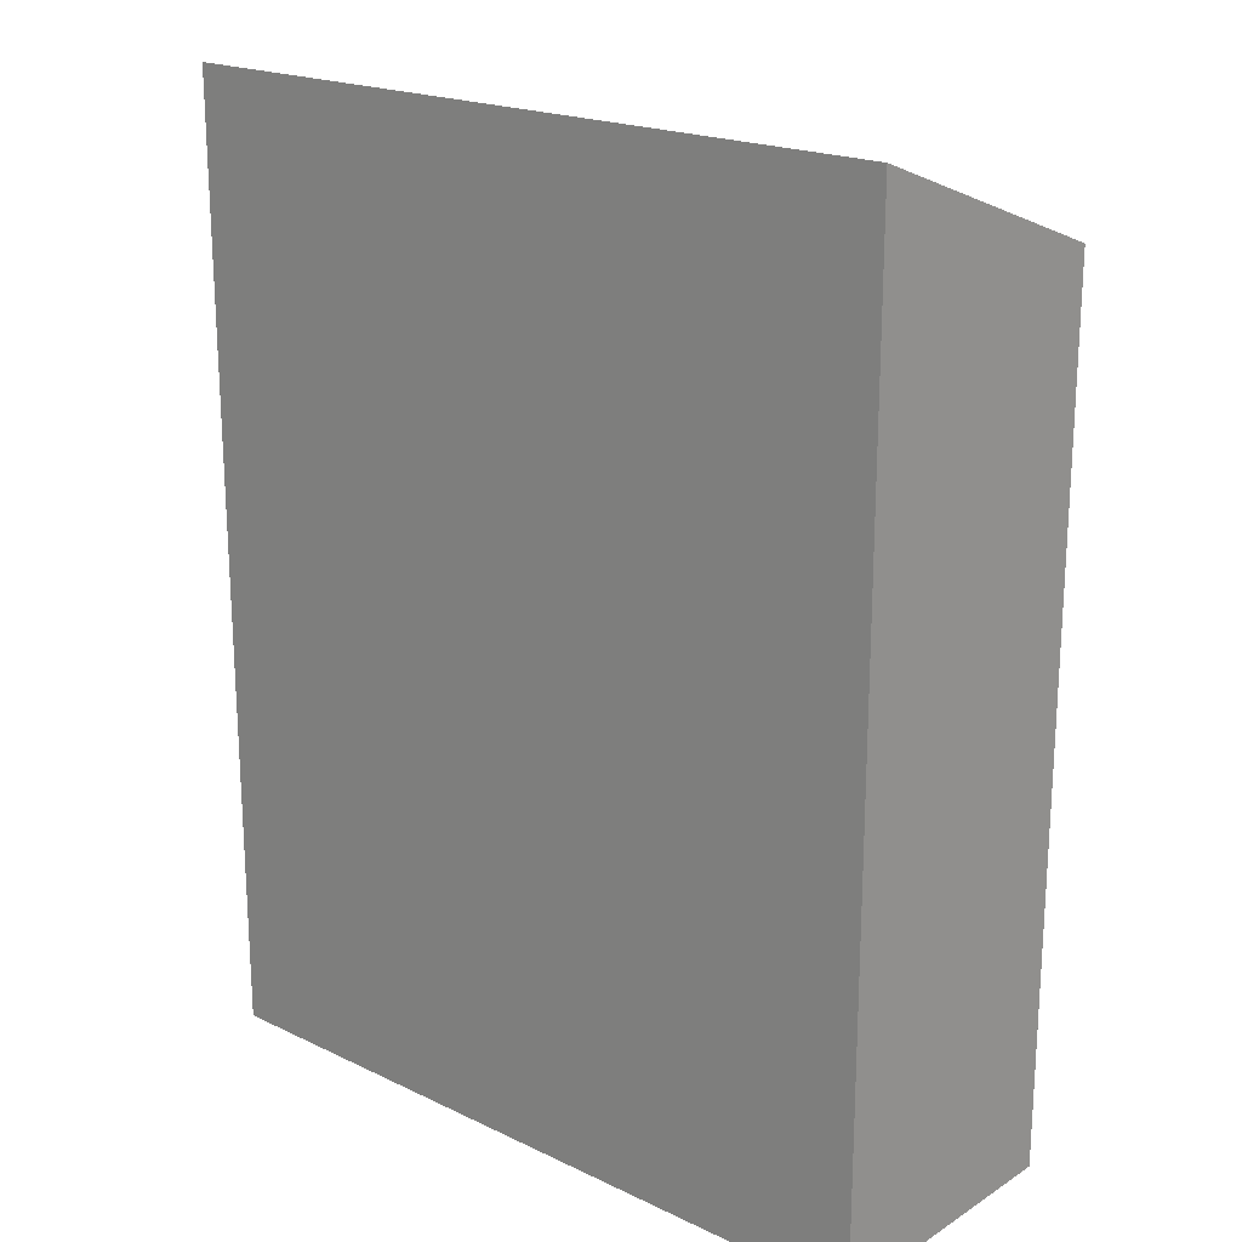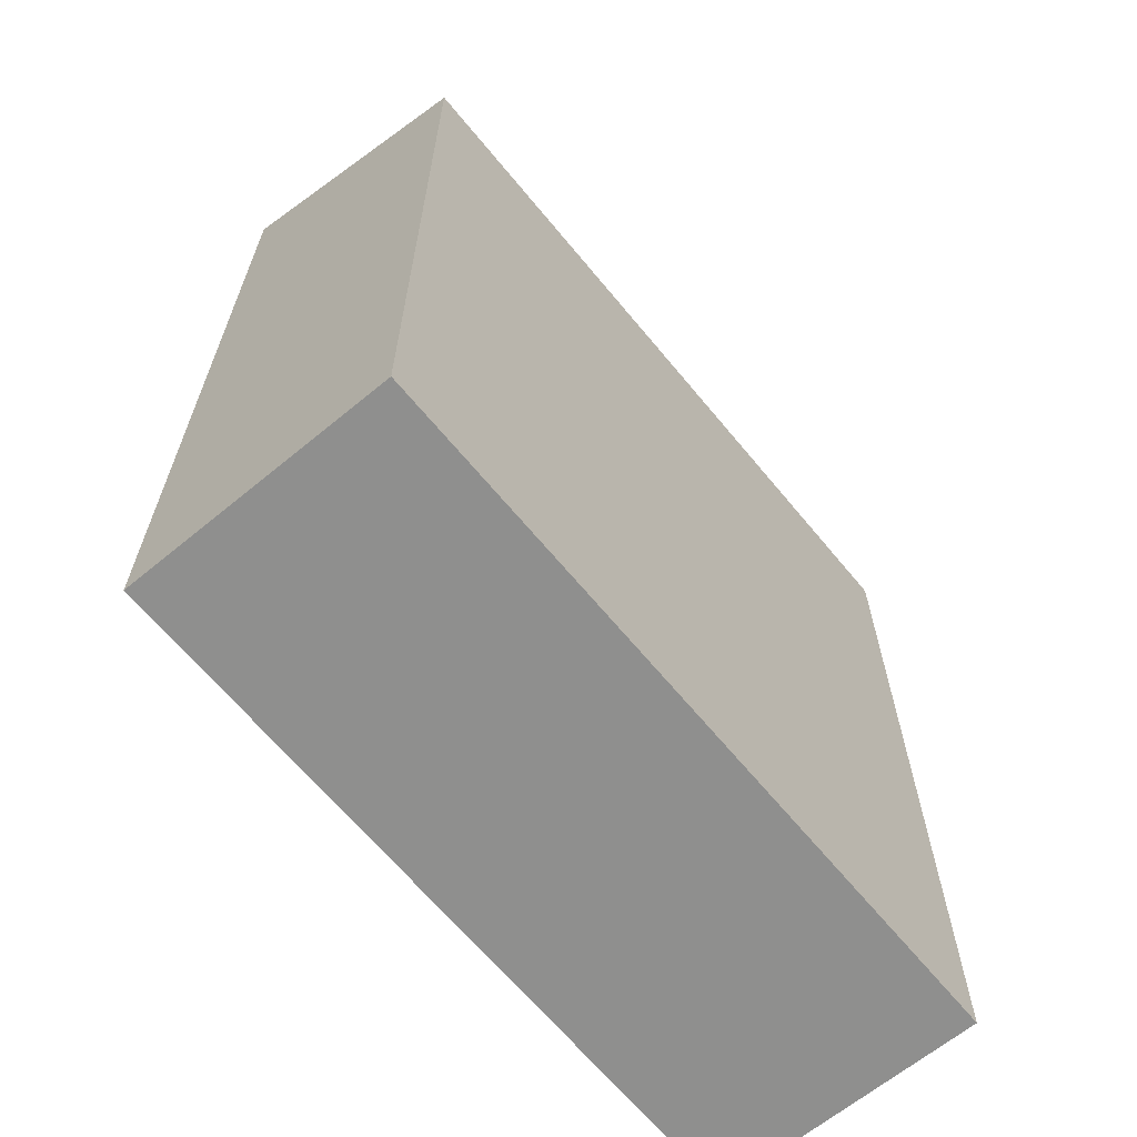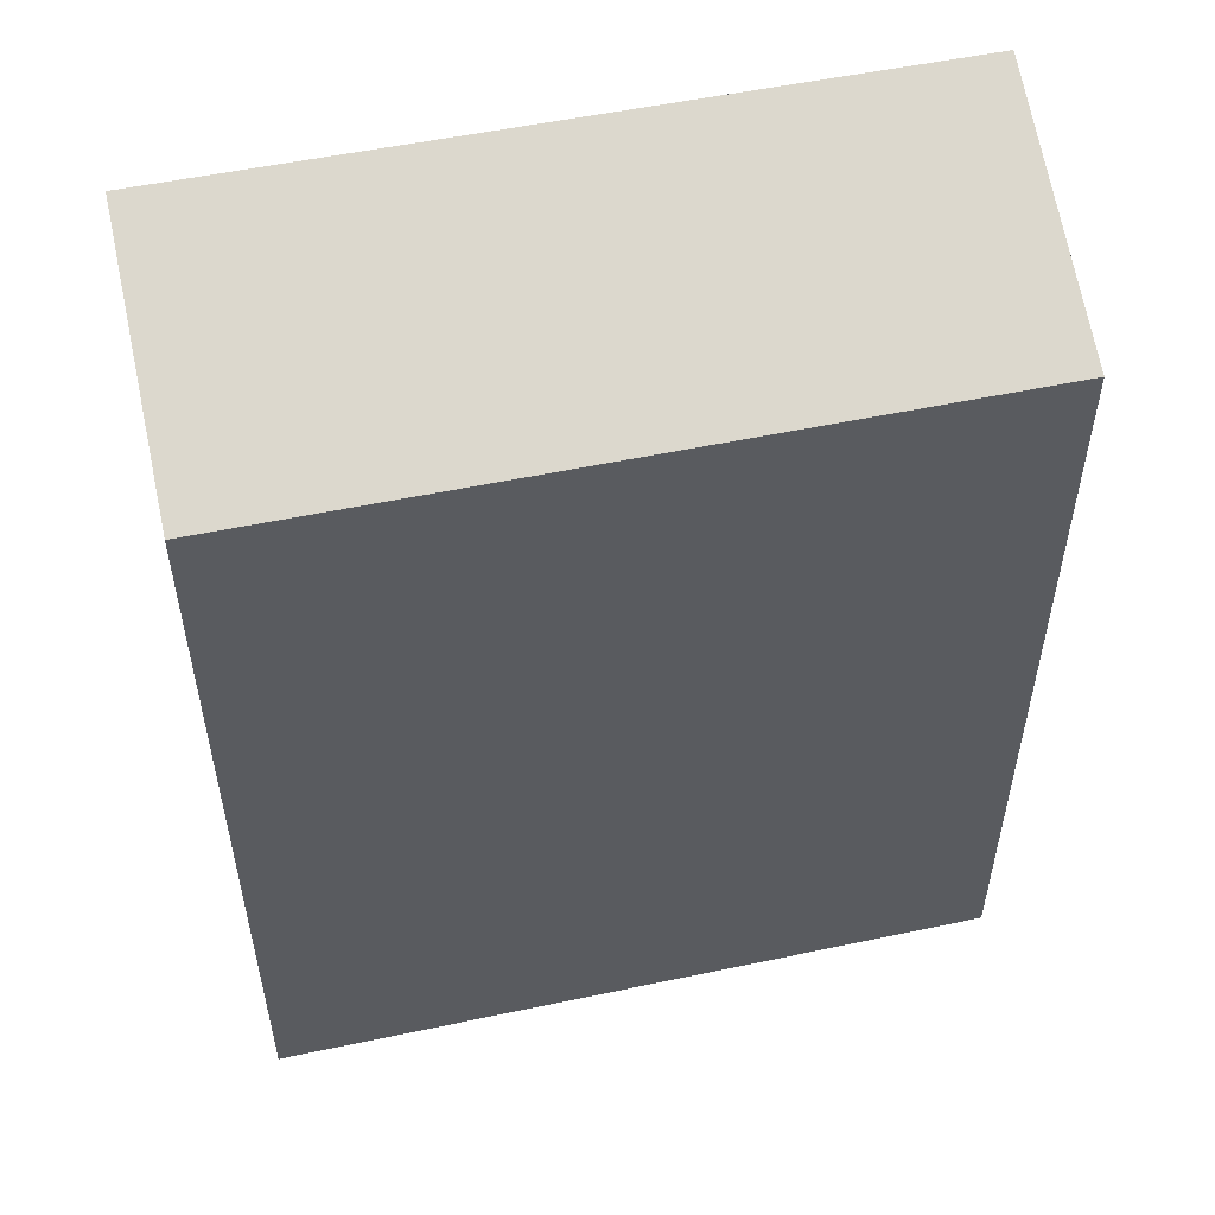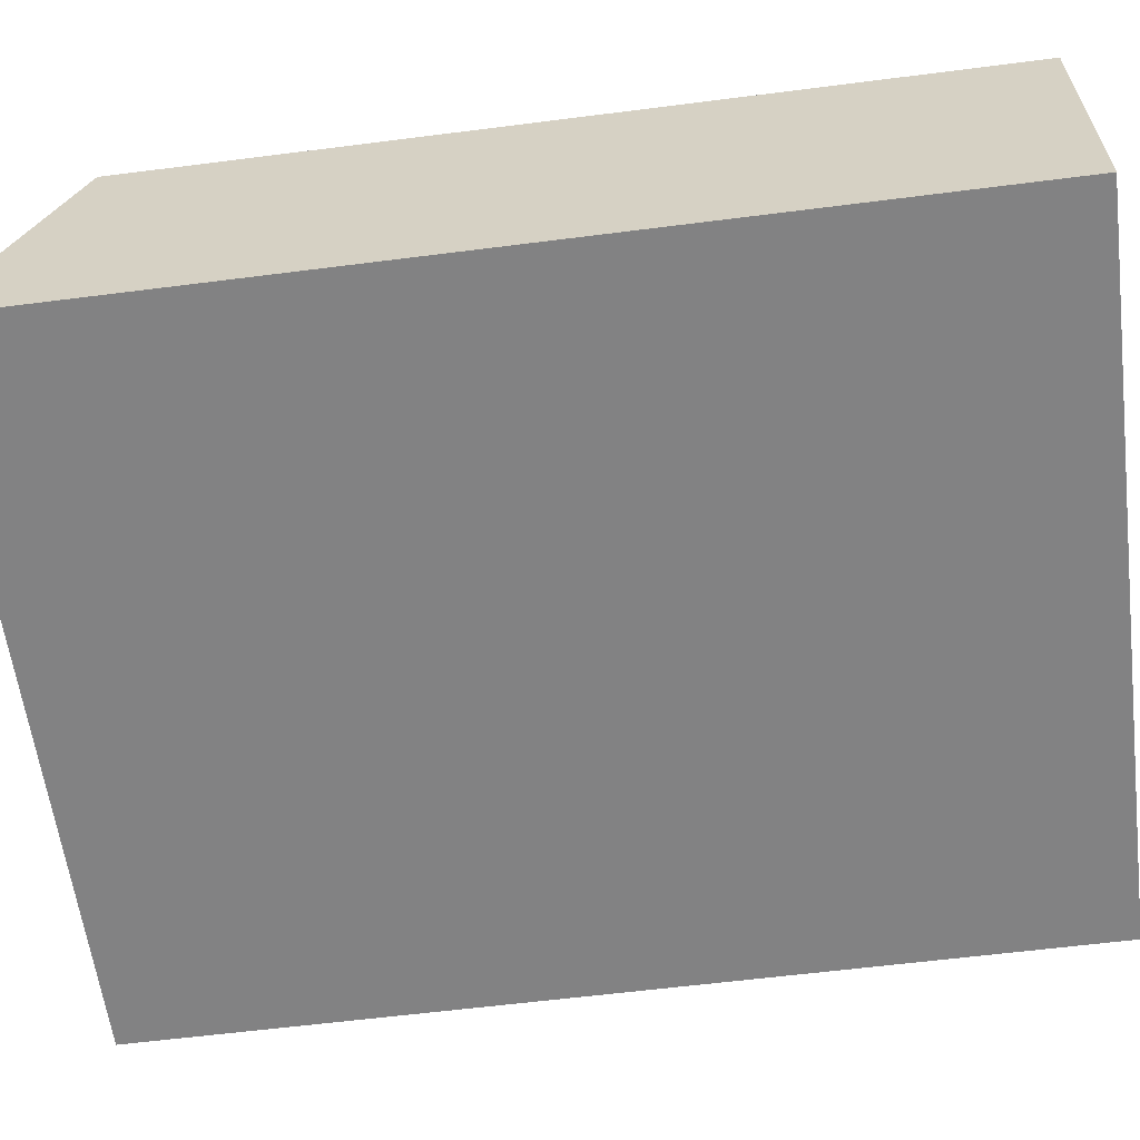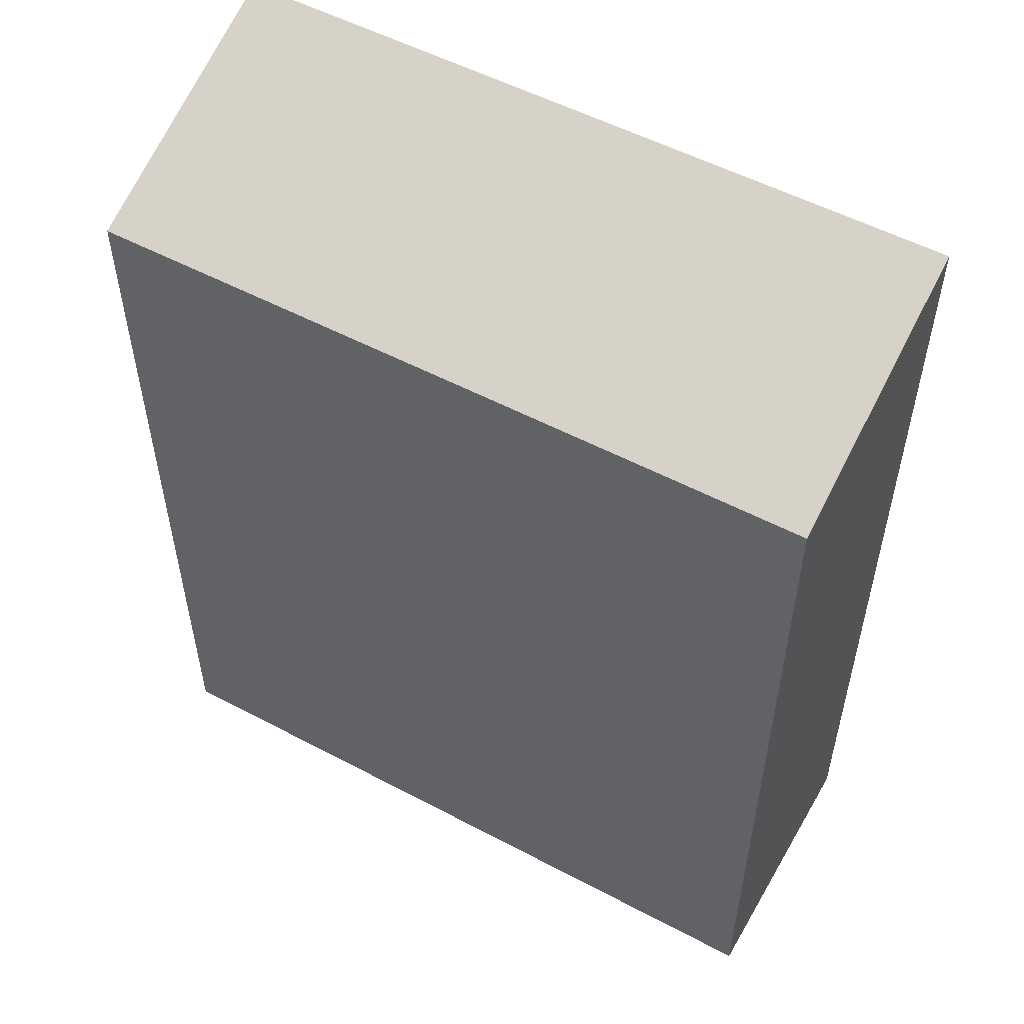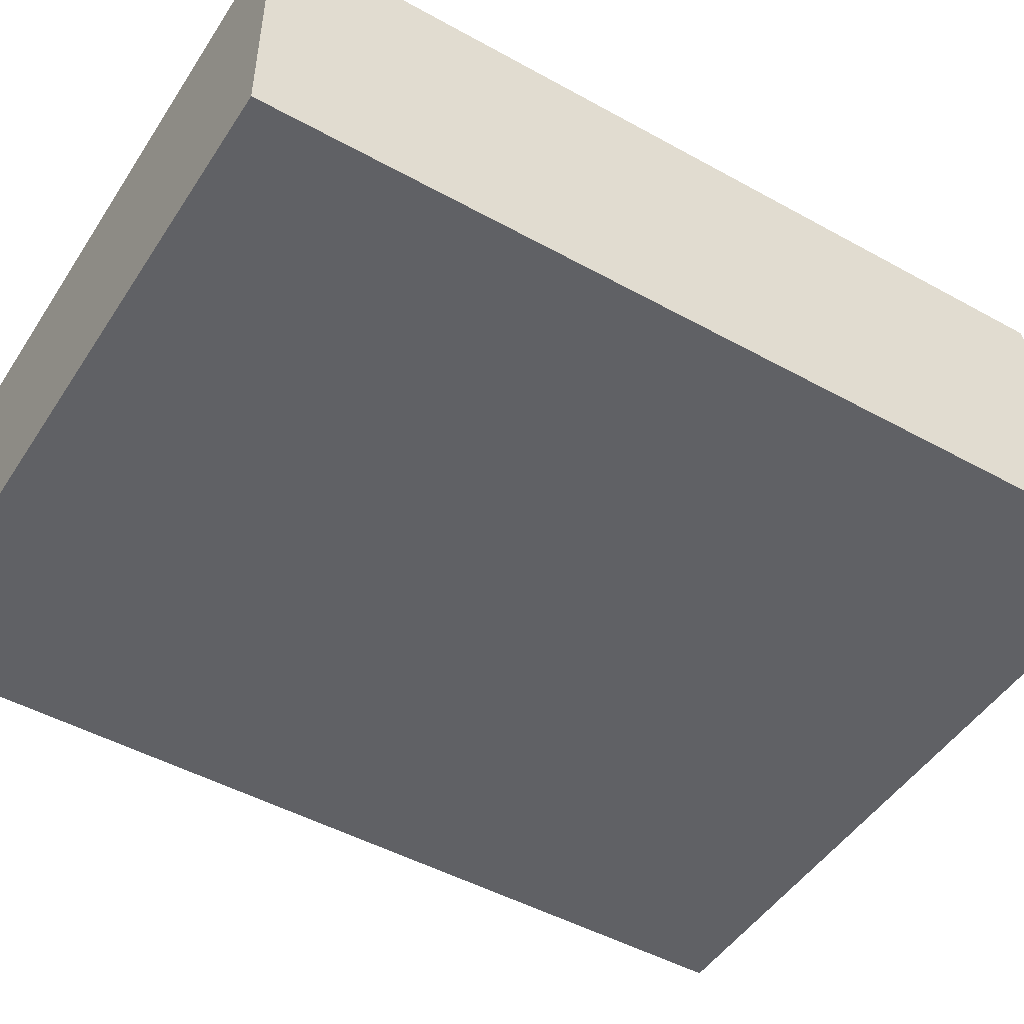
<metadata>
{"format":"obj","ext":"obj","renderer":"f3d","projection":"perspective","resolution":1024,"background":"white","views":[{"elev":20.1,"azim":-138.8,"up":"+Y"},{"elev":-65.3,"azim":-50.5,"up":"+Y"},{"elev":53.2,"azim":-12.7,"up":"+Y"},{"elev":-60.7,"azim":-82.6,"up":"+Z"},{"elev":53.8,"azim":29.5,"up":"+Y"},{"elev":-48.4,"azim":58.3,"up":"+Z"}]}
</metadata>
<code>
v  16.02 18.25 -0.01793
v  0.0144 20.45 -5.891
v  0.0003881 18.25 -0.0005775
v  16.03 20.45 -5.908
v  16.03 3.617e-16 -5.907
v  0.01397 3.607e-16 -5.89
v  16.02 1.063e-18 -0.01735
v  0 0 0
g defaultobject
f 1 2 3
f 2 1 4
f 1 2 3
f 2 1 4
f 2 5 6
f 5 2 4
f 5 1 7
f 1 5 4
f 7 3 8
f 3 7 1
f 3 6 8
f 6 3 2
f 2 5 6
f 5 2 4
f 5 1 7
f 1 5 4
f 7 3 8
f 3 7 1
f 3 6 8
f 6 3 2
f 7 6 5
f 6 7 8
f 7 6 5
f 6 7 8

</code>
